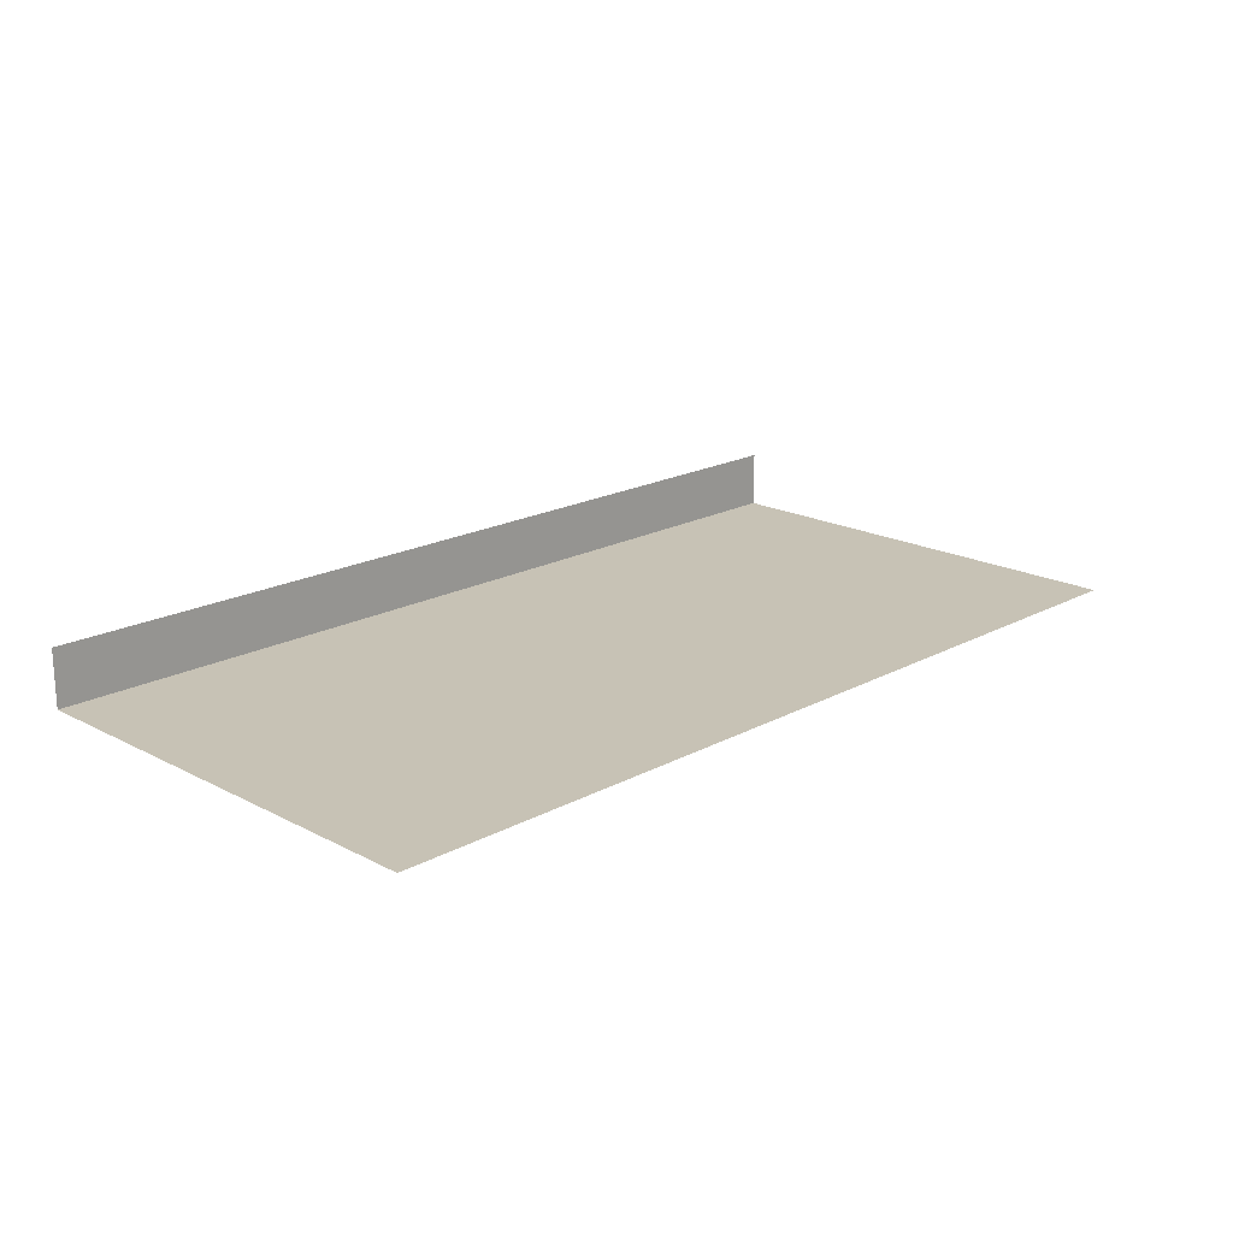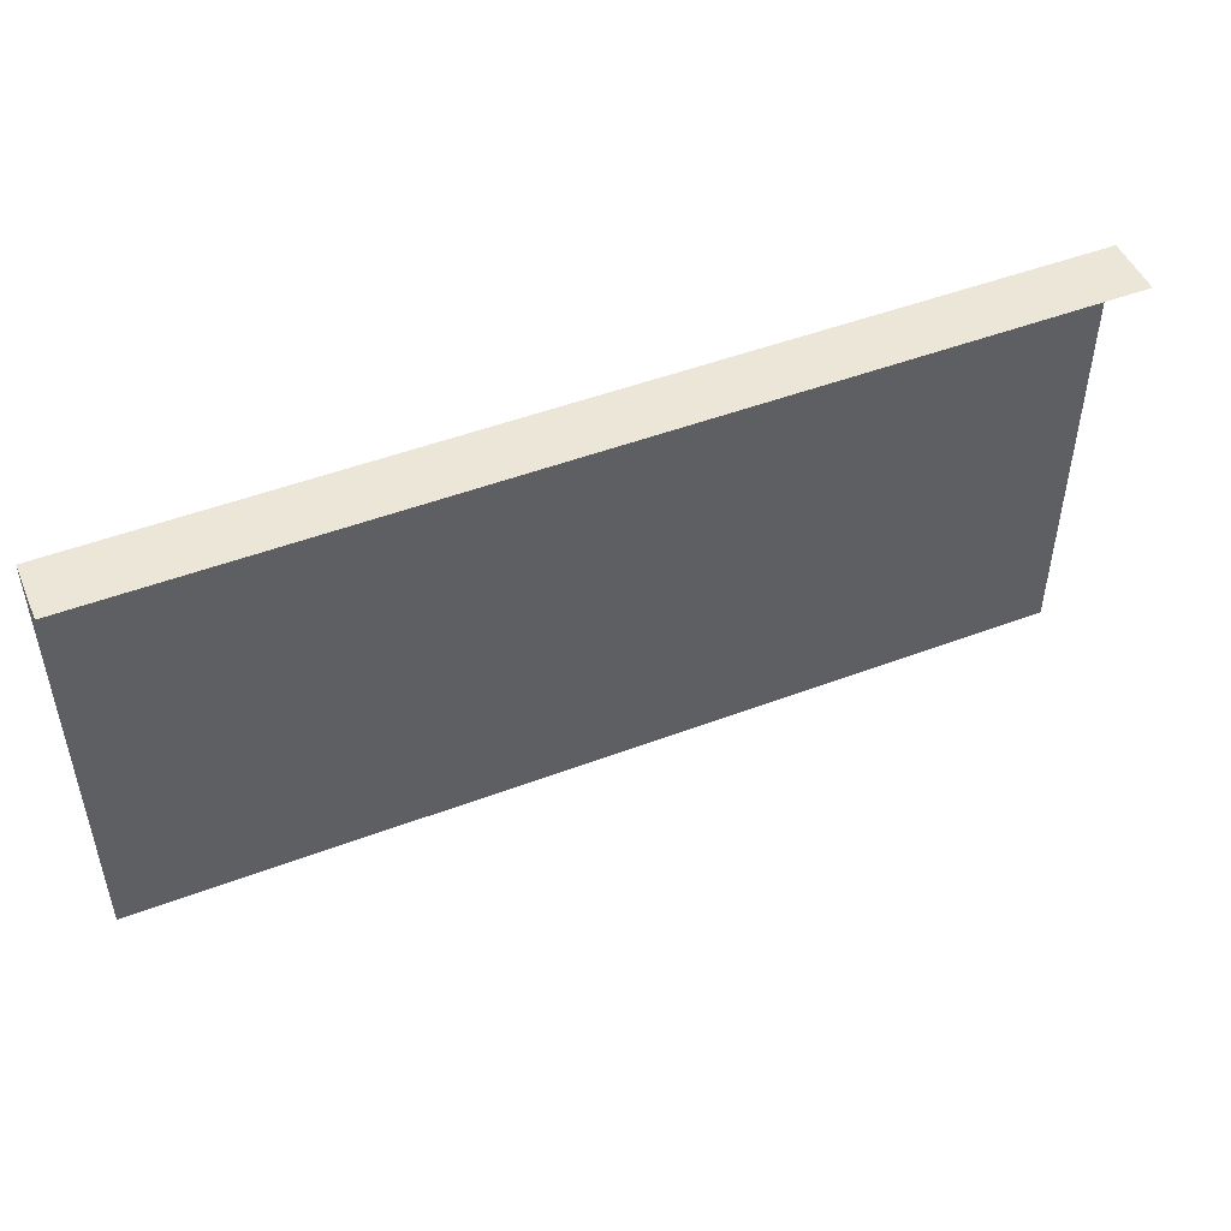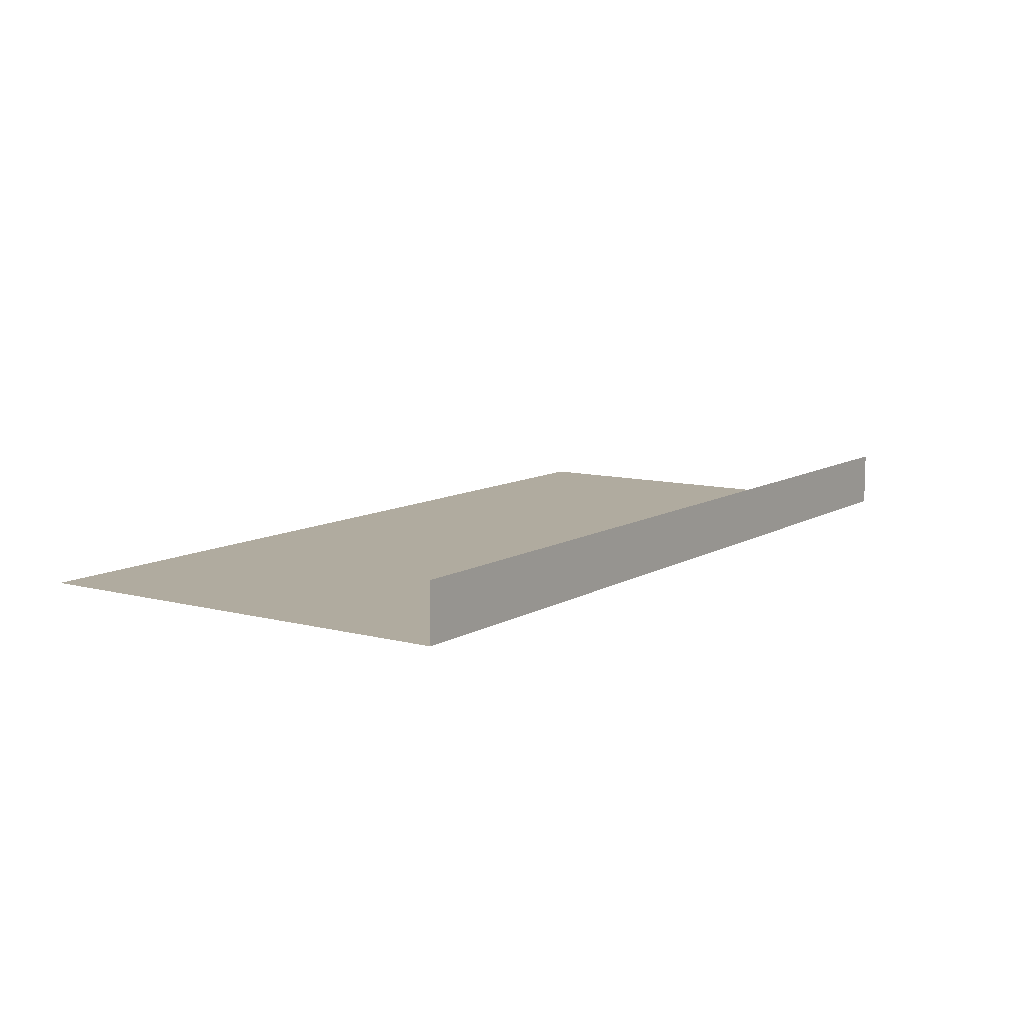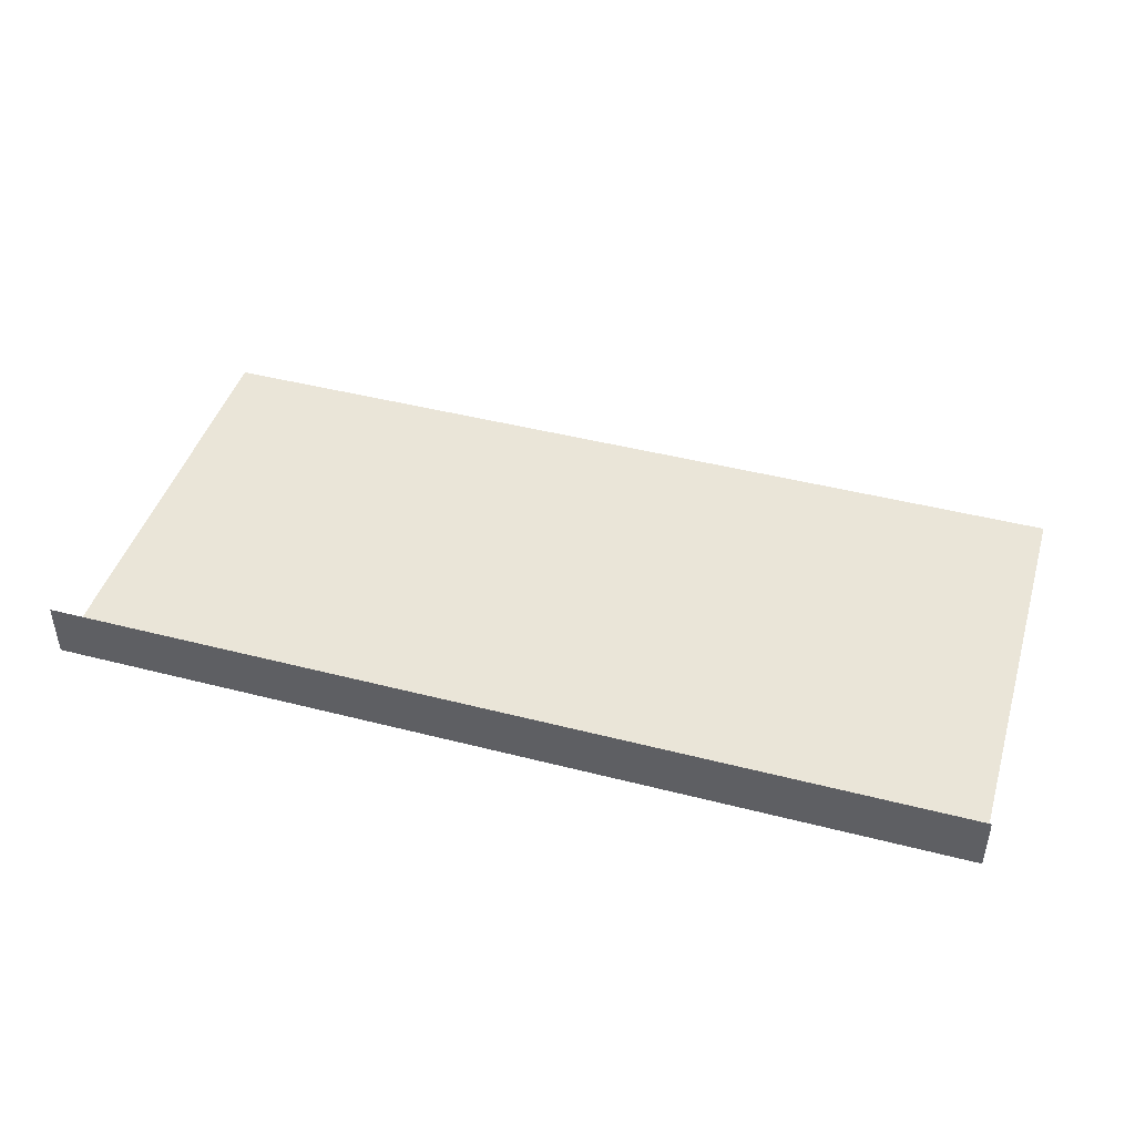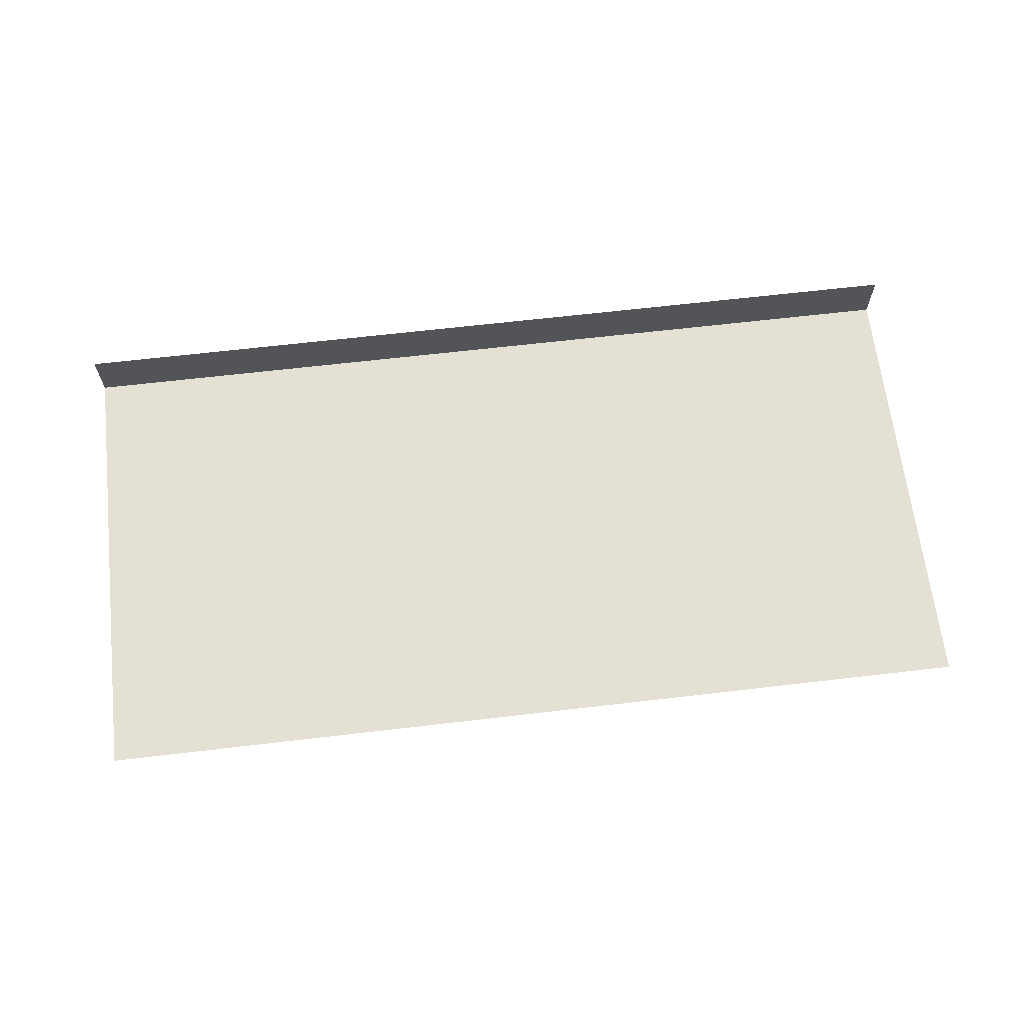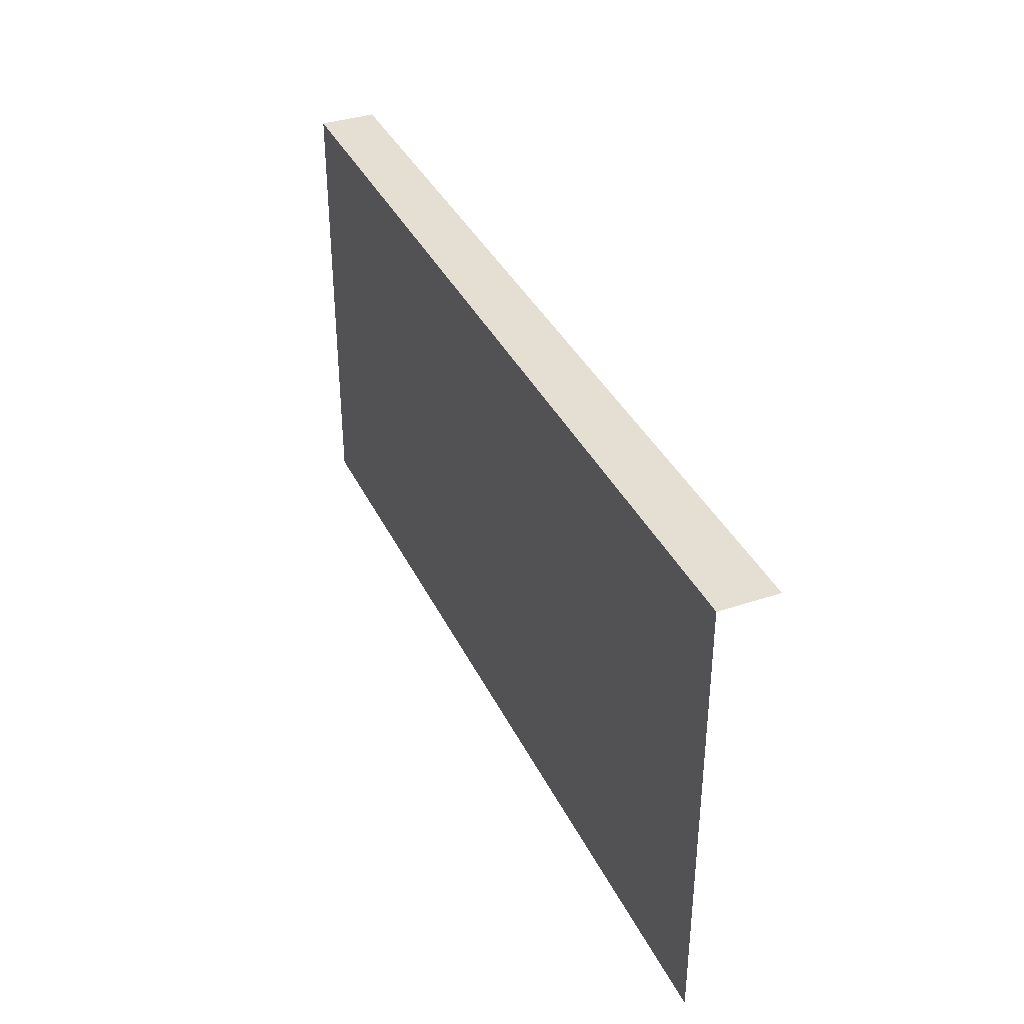
<metadata>
{"format":"obj","ext":"obj","renderer":"f3d","projection":"perspective","resolution":1024,"background":"white","views":[{"elev":19.0,"azim":134.6,"up":"+Y"},{"elev":48.9,"azim":157.2,"up":"+Z"},{"elev":9.7,"azim":-55.7,"up":"+Y"},{"elev":44.5,"azim":16.7,"up":"+Y"},{"elev":65.8,"azim":173.3,"up":"+Y"},{"elev":36.9,"azim":66.6,"up":"+Z"}]}
</metadata>
<code>
v -0.5 -0.0625 -0.09375
v -0.5 -0.0625 -0.1562
v 0.5 -0.0625 -0.1562
v 0.5 -0.0625 -0.09375
v -0.5 0 0
v -0.5 -0.0625 0
v 0.5 -0.0625 0
v 0.5 0 0
v -0.5 -0.0625 -0.5
v 0.5 -0.0625 -0.5
v 0 -0.0625 -0.25
v -0.0625 -0.0625 -0.4375
v 0 -0.0625 -0.5
v 0.0625 -0.0625 -0.4375
v 0.25 -0.0625 -0.5
v -0.25 -0.0625 -0.5
f 1 2 3
f 1 3 4
f 5 6 7
f 5 7 8
f 6 9 10
f 6 10 7
f 11 12 13
f 11 13 14
f 14 13 15
f 13 12 16

</code>
